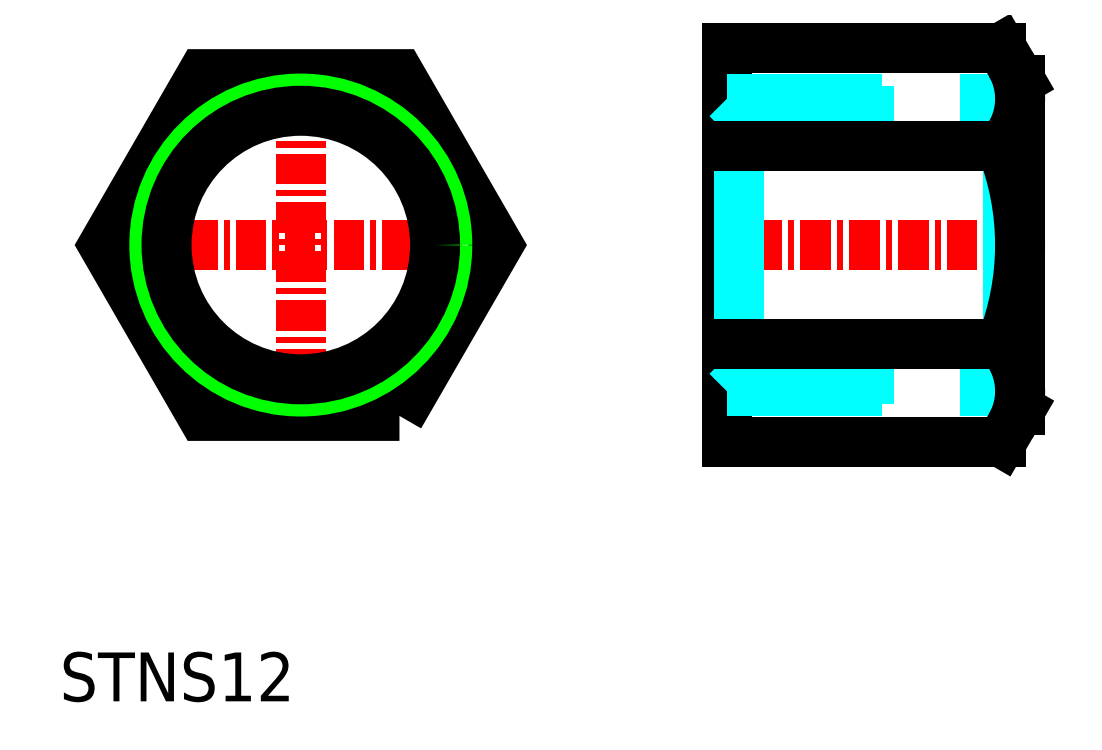
<metadata>
{"format":"dxf","ext":"dxf","renderer":"ezdxf+matplotlib","layout":"modelspace","background":"white","min_lineweight":24,"dpi":150}
</metadata>
<code>
0
SECTION
2
ENTITIES
0
TEXT
8
0
10
7.877
20
23.08
30
0
40
2
1
STNS12
0
LINE
8
CENTER
10
34.22
20
41.77
30
0
11
48.22
21
41.77
31
0
0
LINE
8
CENTER
10
9.092
20
41.77
30
0
11
26.41
21
41.77
31
0
0
LINE
8
CENTER
10
17.75
20
34.26
30
0
11
17.75
21
49.27
31
0
0
LINE
8
0
10
35.22
20
33.69
30
0
11
35.22
21
49.85
31
0
0
LINE
8
18-1-HID
10
35.22
20
35.77
30
0
11
47.22
21
35.77
31
0
0
LINE
8
18-1-HID
10
35.72
20
36.27
30
0
11
46.72
21
36.27
31
0
0
LINE
8
18-1-HID
10
35.22
20
35.77
30
0
11
35.72
21
36.27
31
0
0
LINE
8
18-1-HID
10
46.72
20
36.27
30
0
11
47.22
21
35.77
31
0
0
LINE
8
18-1-HID
10
35.72
20
36.27
30
0
11
35.72
21
41.77
31
0
0
LINE
8
18-1-HID
10
46.72
20
36.27
30
0
11
46.72
21
41.77
31
0
0
POLYLINE
8
0
66
     1
10
0
20
0
30
0
70
     1
0
VERTEX
8
0
10
21.79
20
34.77
30
0
0
VERTEX
8
0
10
25.84
20
41.77
30
0
0
VERTEX
8
0
10
21.79
20
48.77
30
0
0
VERTEX
8
0
10
13.71
20
48.77
30
0
0
VERTEX
8
0
10
9.67
20
41.77
30
0
0
VERTEX
8
0
10
13.71
20
34.77
30
0
0
SEQEND
8
0
0
CIRCLE
8
0
10
17.75
20
41.77
30
0
40
6
0
CIRCLE
8
0
10
17.75
20
41.77
30
0
40
5.5
0
LINE
8
18-1-HID
10
35.22
20
47.77
30
0
11
47.22
21
47.77
31
0
0
LINE
8
18-1-HID
10
35.72
20
47.27
30
0
11
46.72
21
47.27
31
0
0
LINE
8
18-1-HID
10
35.22
20
47.77
30
0
11
35.72
21
47.27
31
0
0
LINE
8
18-1-HID
10
46.72
20
47.27
30
0
11
47.22
21
47.77
31
0
0
LINE
8
18-1-HID
10
35.72
20
47.27
30
0
11
35.72
21
41.77
31
0
0
LINE
8
18-1-HID
10
46.72
20
47.27
30
0
11
46.72
21
41.77
31
0
0
LINE
8
0
10
47.22
20
35.02
30
0
11
47.22
21
48.52
31
0
0
LINE
8
0
10
35.22
20
49.85
30
0
11
46.45
21
49.85
31
0
0
LINE
8
0
10
35.22
20
33.69
30
0
11
46.45
21
33.69
31
0
0
LINE
8
0
10
35.22
20
37.73
30
0
11
46.45
21
37.73
31
0
0
LINE
8
0
10
35.22
20
45.81
30
0
11
46.45
21
45.81
31
0
0
LINE
8
0
10
47.22
20
35.02
30
0
11
46.45
21
33.69
31
0
0
LINE
8
0
10
47.22
20
48.52
30
0
11
46.45
21
49.85
31
0
0
ARC
8
0
10
36.22
20
41.77
30
0
40
11
50
338.4
51
21.56
0
ARC
8
0
10
44.38
20
35.78
30
0
40
2.838
50
329.7
51
43.26
0
ARC
8
0
10
44.38
20
47.76
30
0
40
2.838
50
316.7
51
30.25
0
VIEWPORT
8
0
10
5.615
20
3.902
30
0
40
16.43
41
8.746
68
     1
69
     1
0
VIEWPORT
8
0
10
5.615
20
3.902
30
0
40
8.985
41
6.243
68
     2
69
     2
0
ENDSEC
0
EOF

</code>
